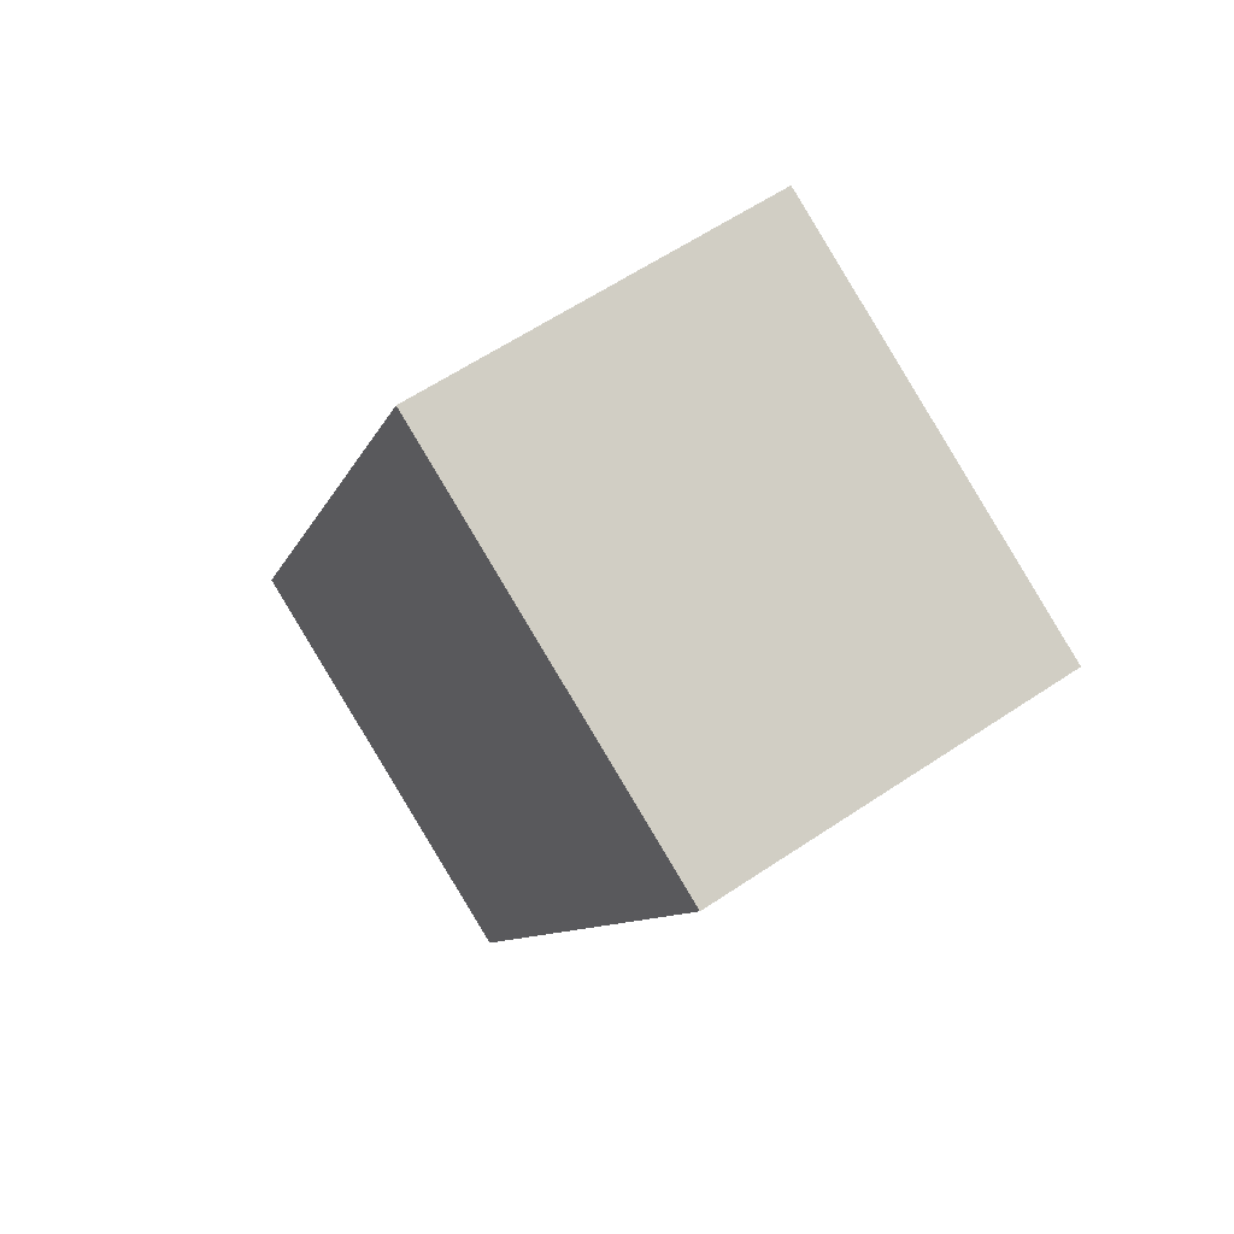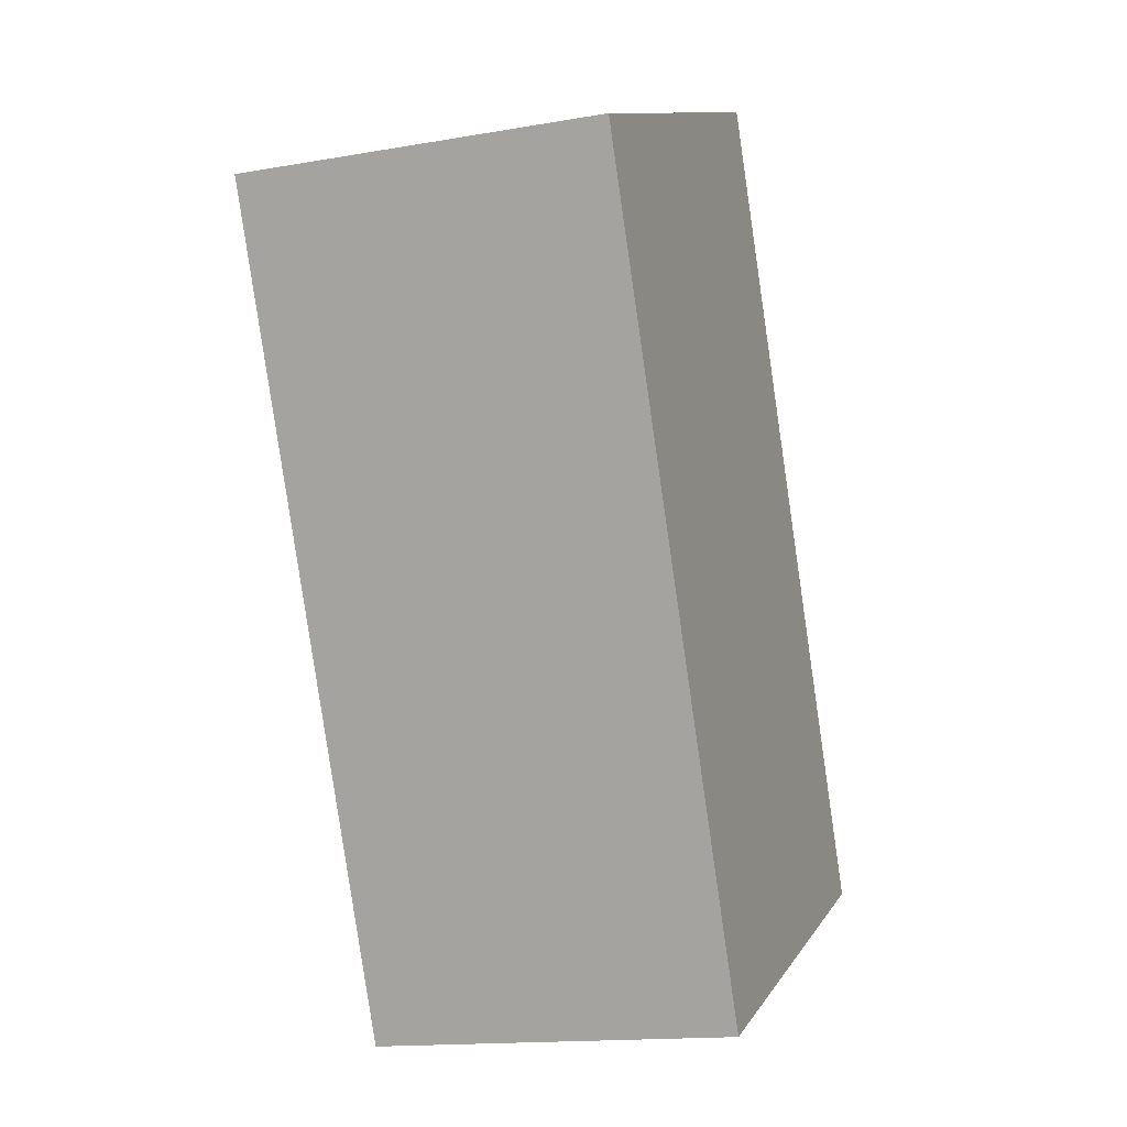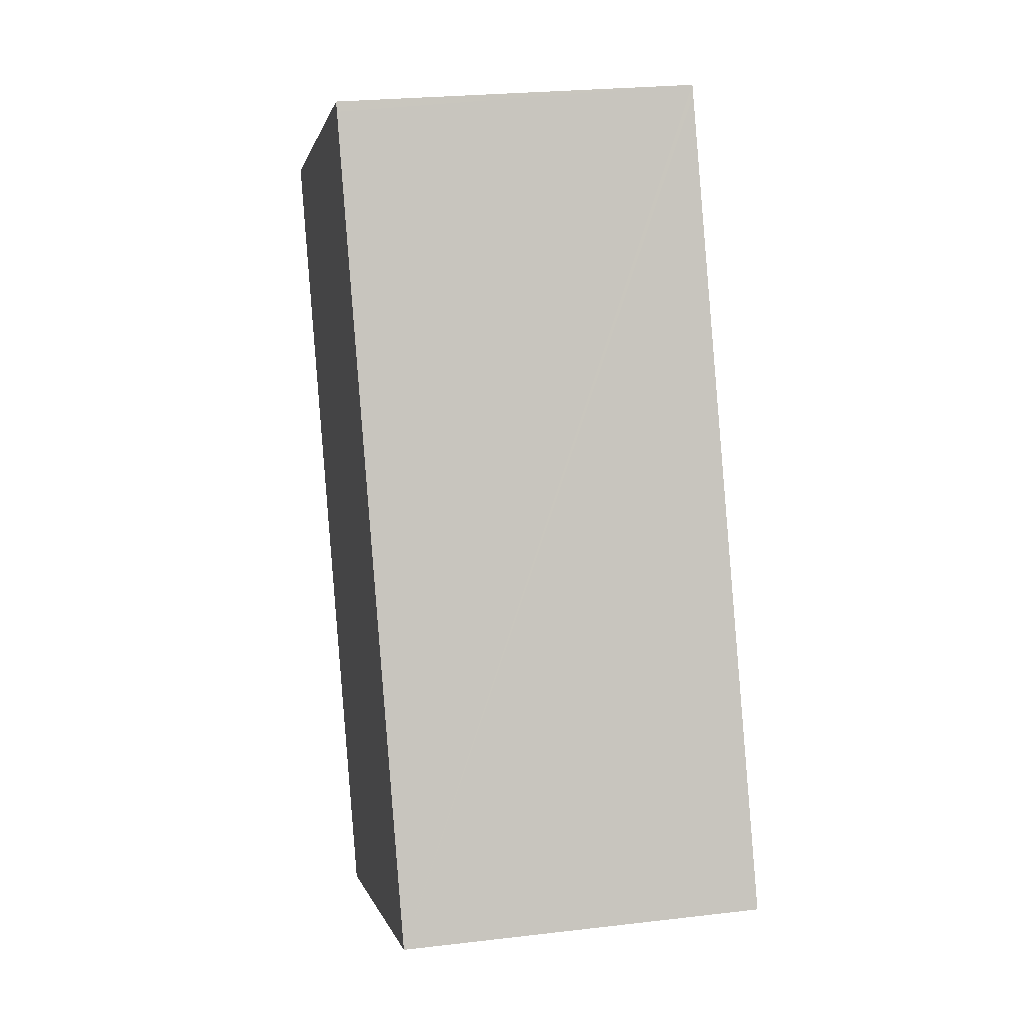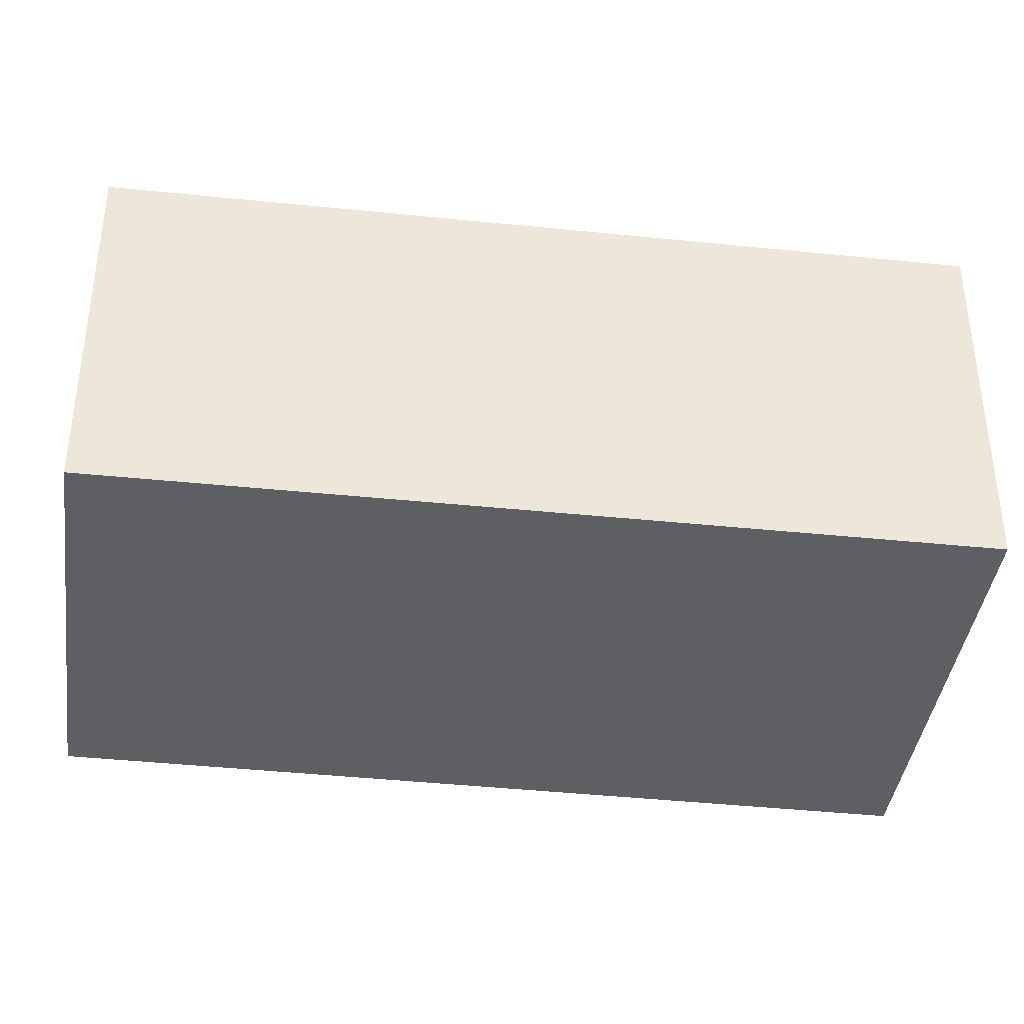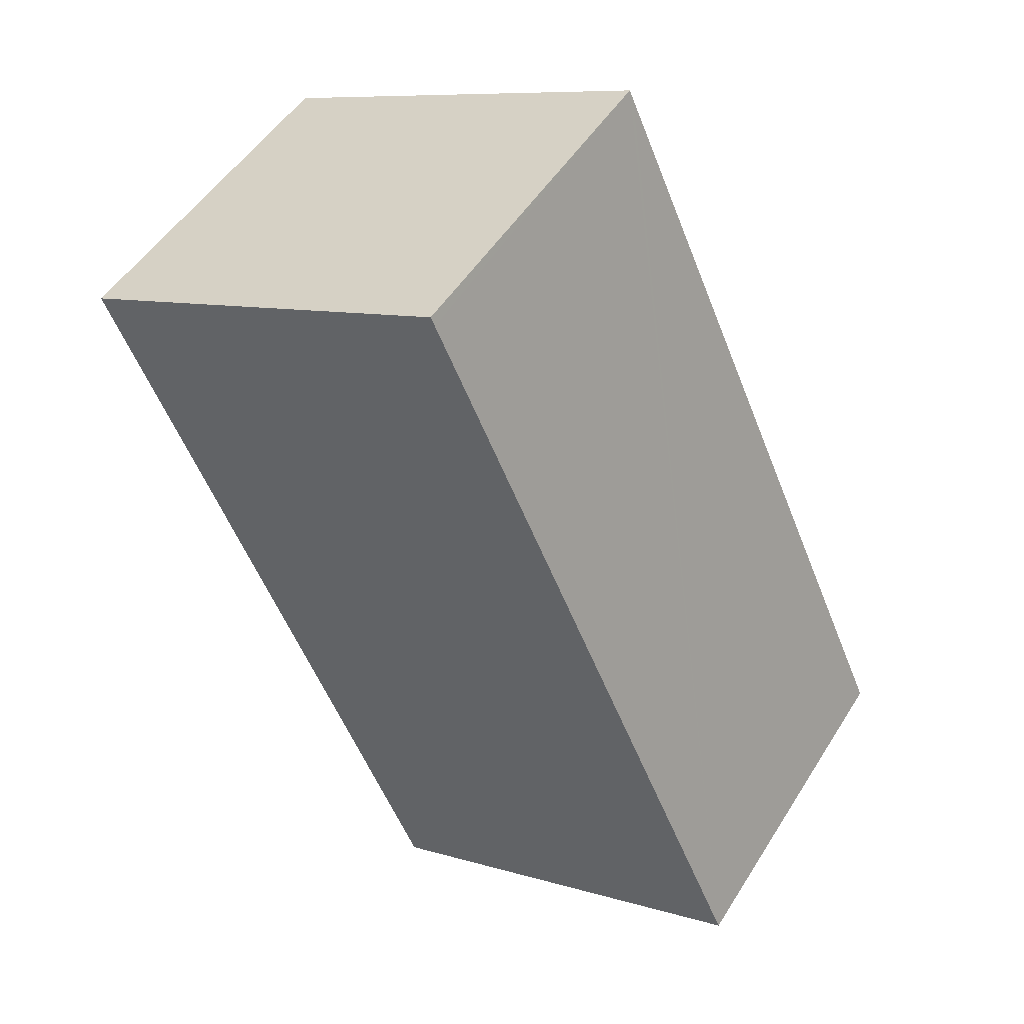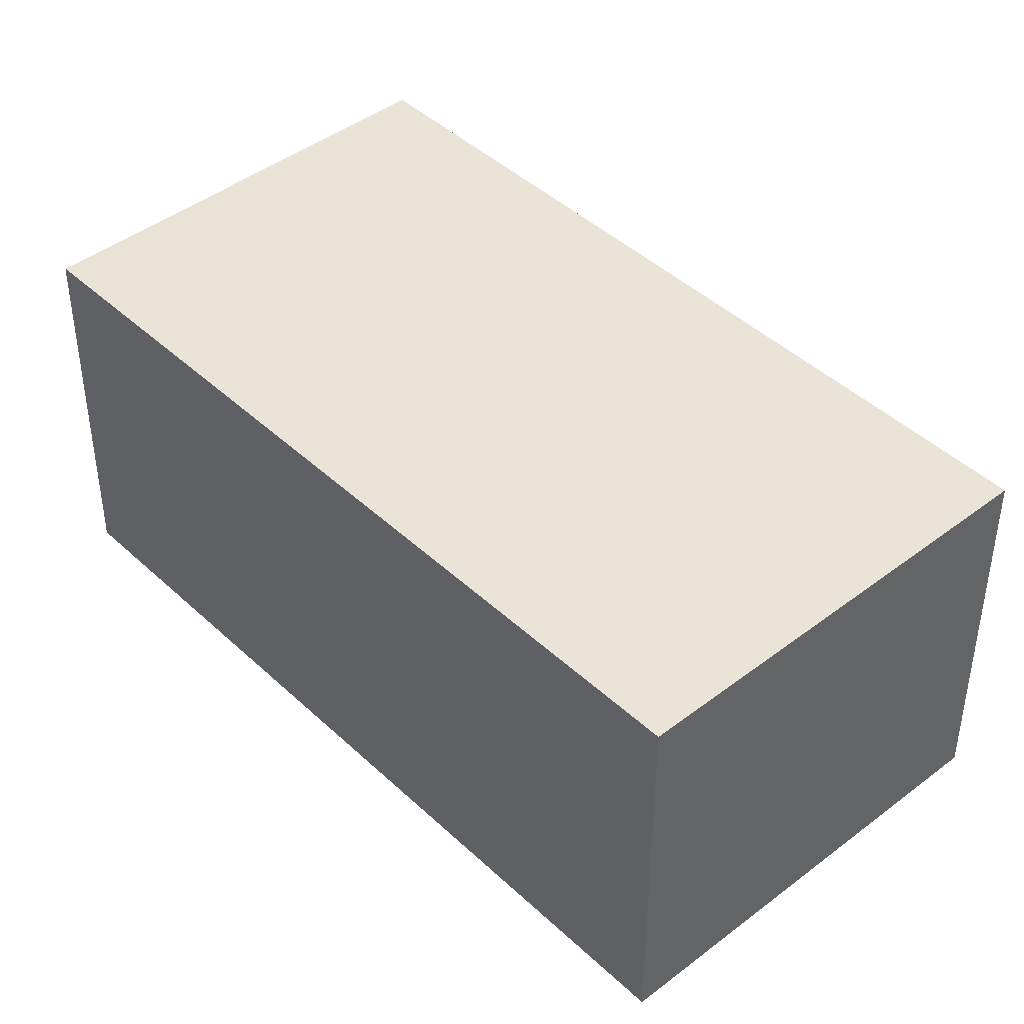
<metadata>
{"format":"obj","ext":"obj","renderer":"f3d","projection":"perspective","resolution":1024,"background":"white","views":[{"elev":61.0,"azim":-124.4,"up":"+Z"},{"elev":-15.1,"azim":-69.5,"up":"+Z"},{"elev":24.5,"azim":79.0,"up":"+Z"},{"elev":-40.0,"azim":58.2,"up":"+Y"},{"elev":50.2,"azim":31.0,"up":"+Z"},{"elev":43.2,"azim":-66.5,"up":"+Y"}]}
</metadata>
<code>
v  2.274 2.4 -5.047
v  2.666 2.4 1.127
v  4.945 2.4 -3.862
v  0 2.4 1.47e-16
v  2.638 2.4 1.188
v  4.945 2.365e-16 -3.862
v  2.274 3.09e-16 -5.047
v  0 0 0
v  2.638 -7.274e-17 1.188
v  2.666 -6.901e-17 1.127
g defaultobject
f 1 2 3
f 2 1 4
f 2 4 5
f 6 1 3
f 1 6 7
f 7 4 1
f 4 7 8
f 8 5 4
f 5 8 9
f 2 6 3
f 6 2 5
f 6 5 10
f 10 5 9
f 10 7 6
f 7 10 8
f 8 10 9

</code>
